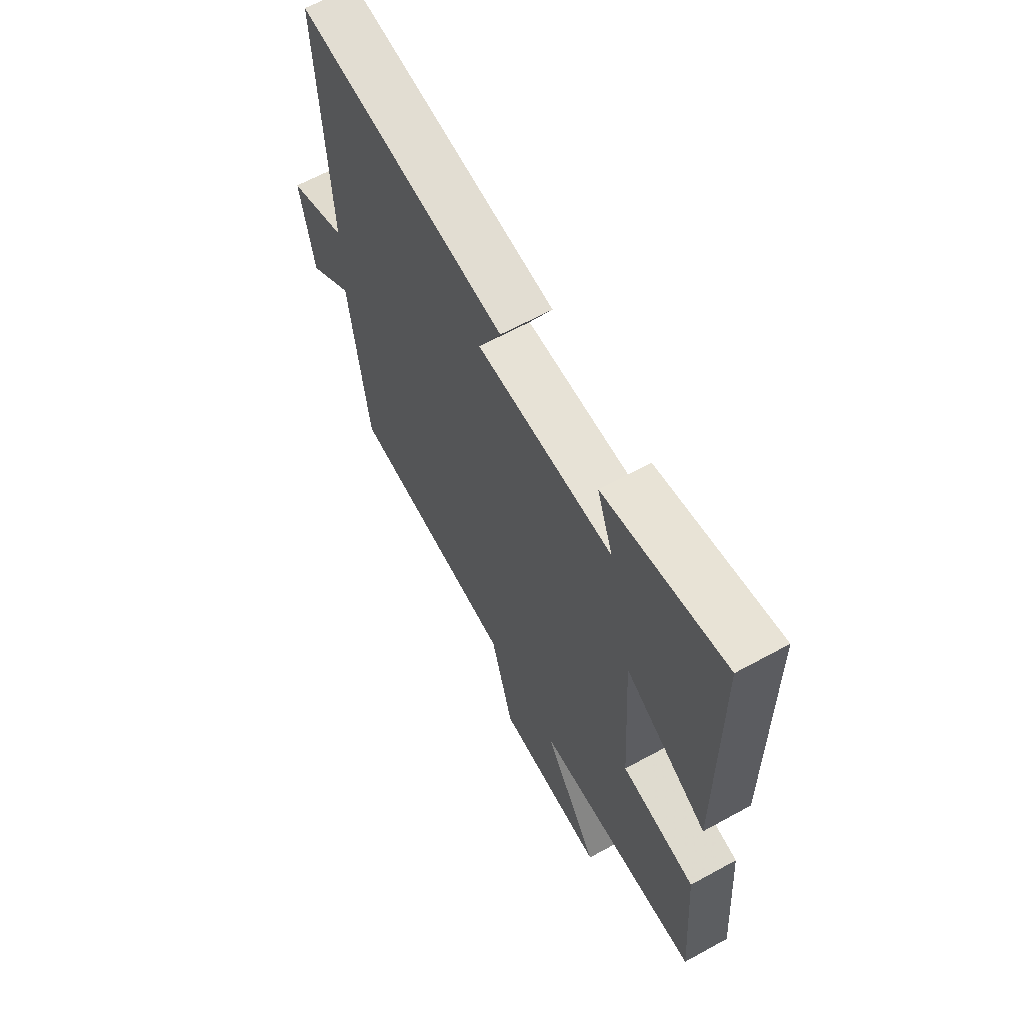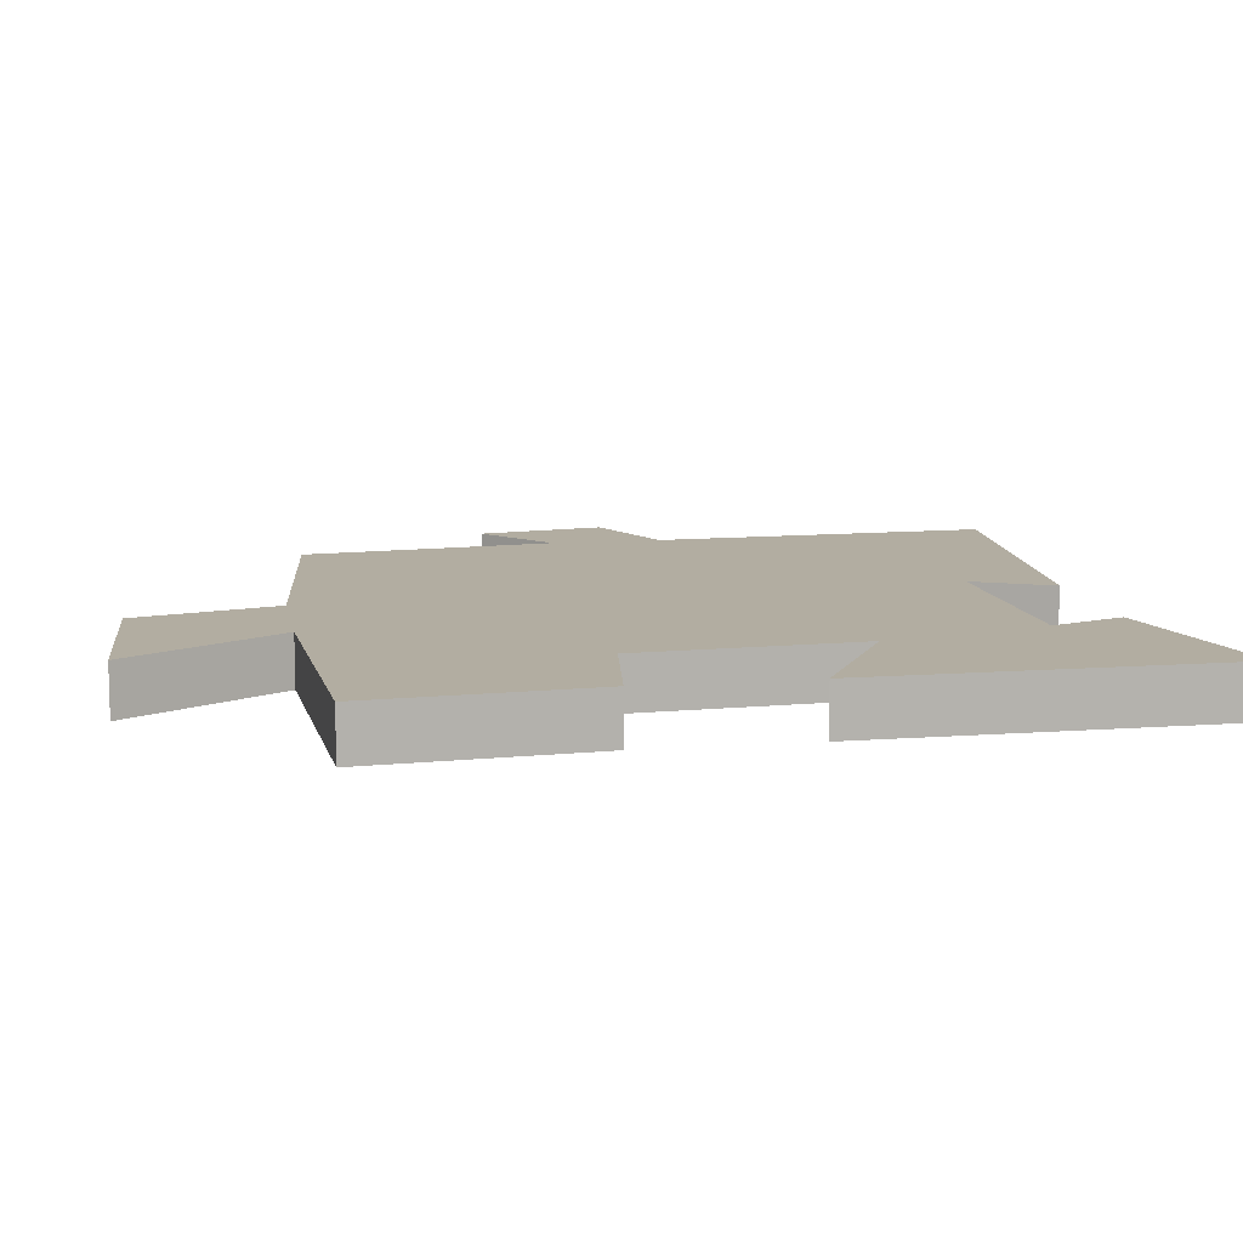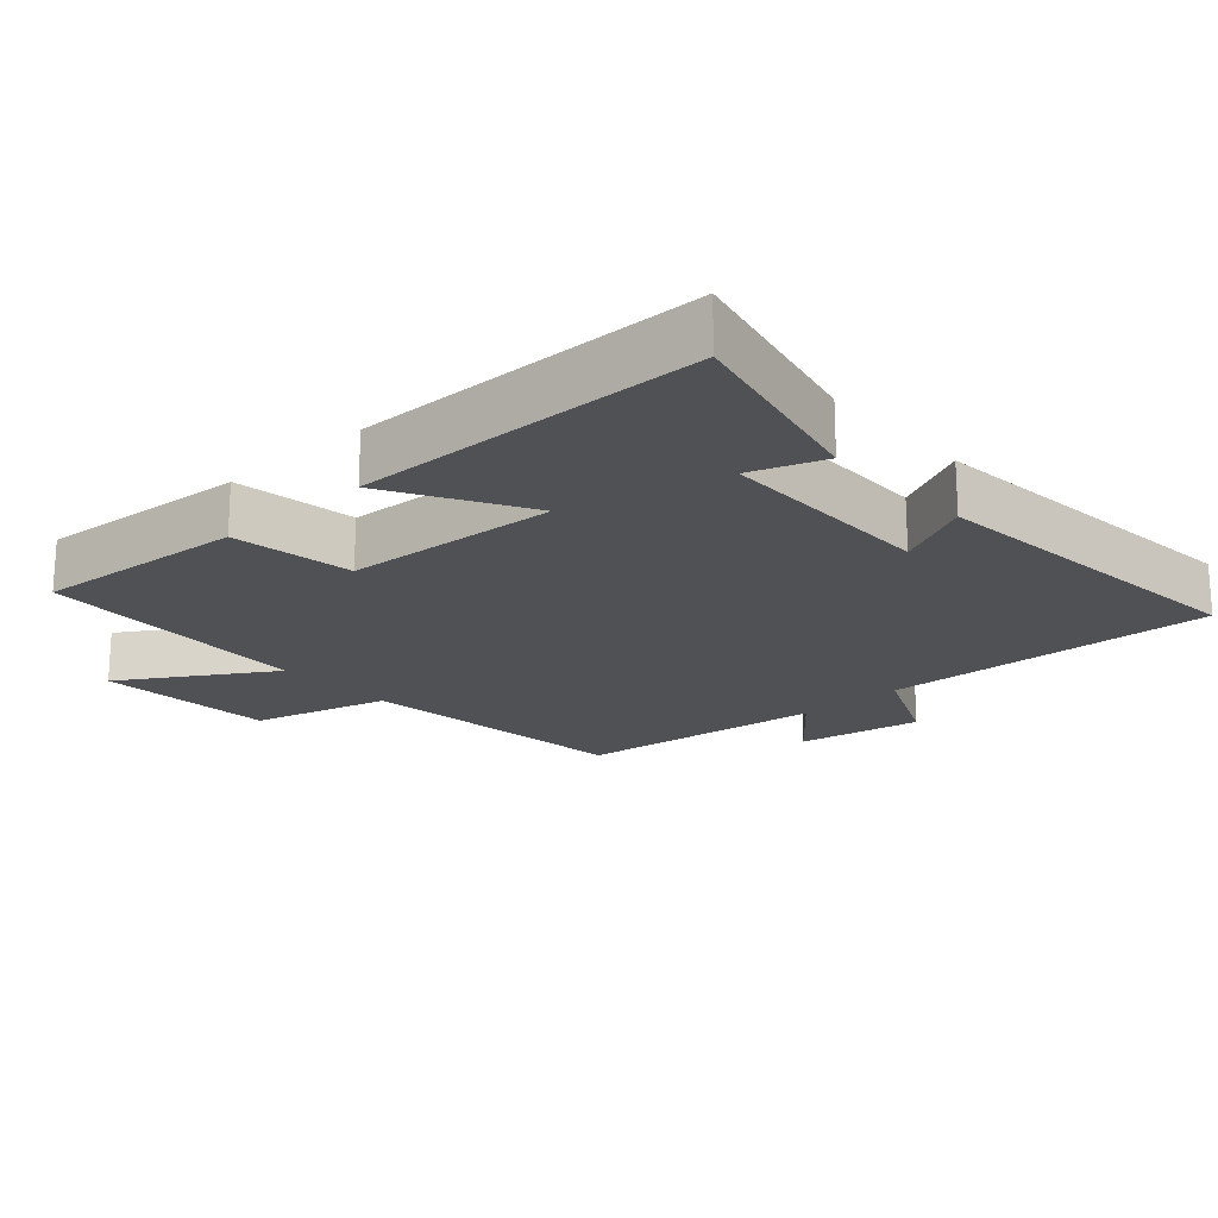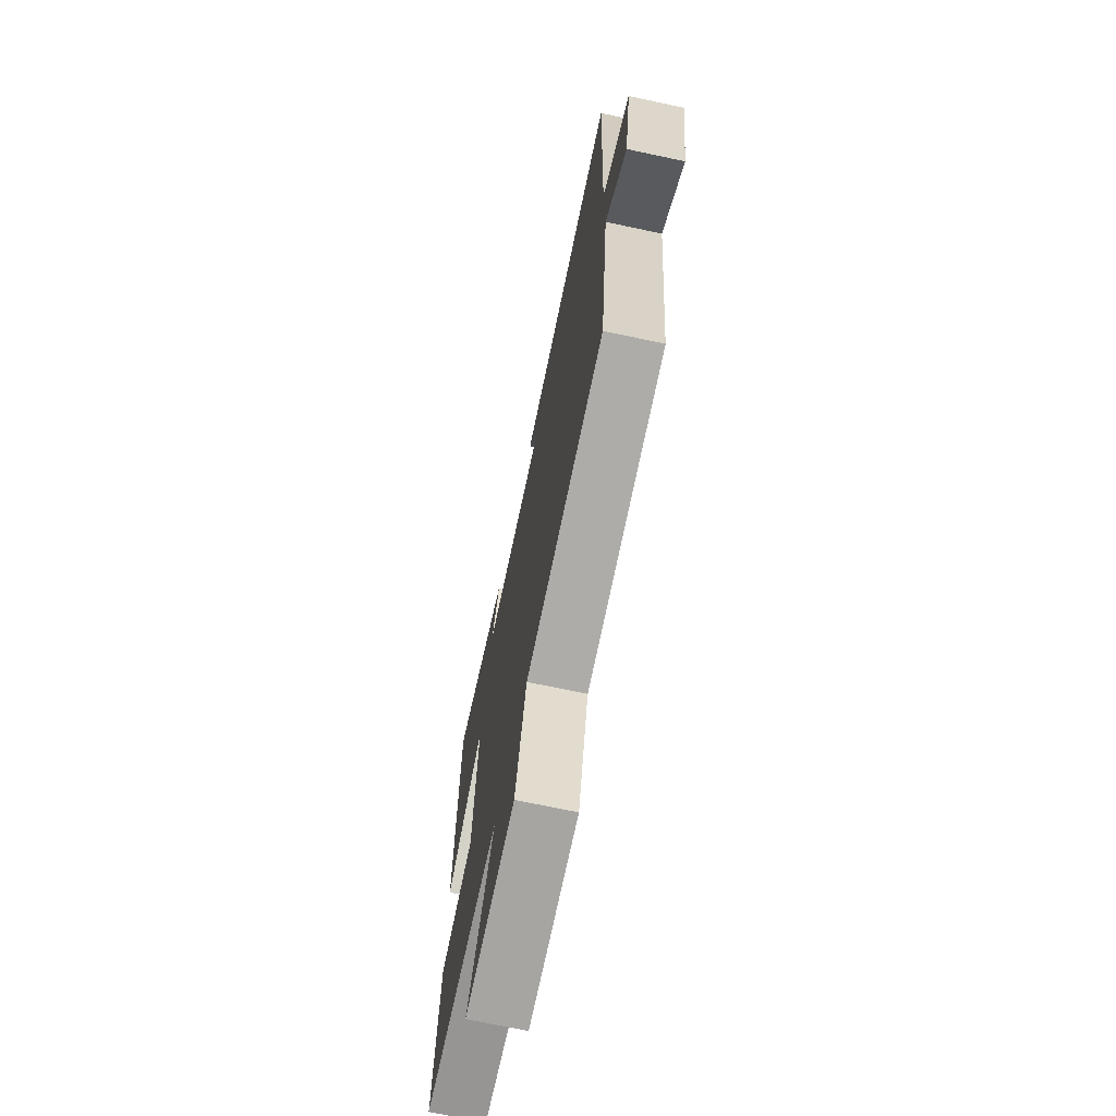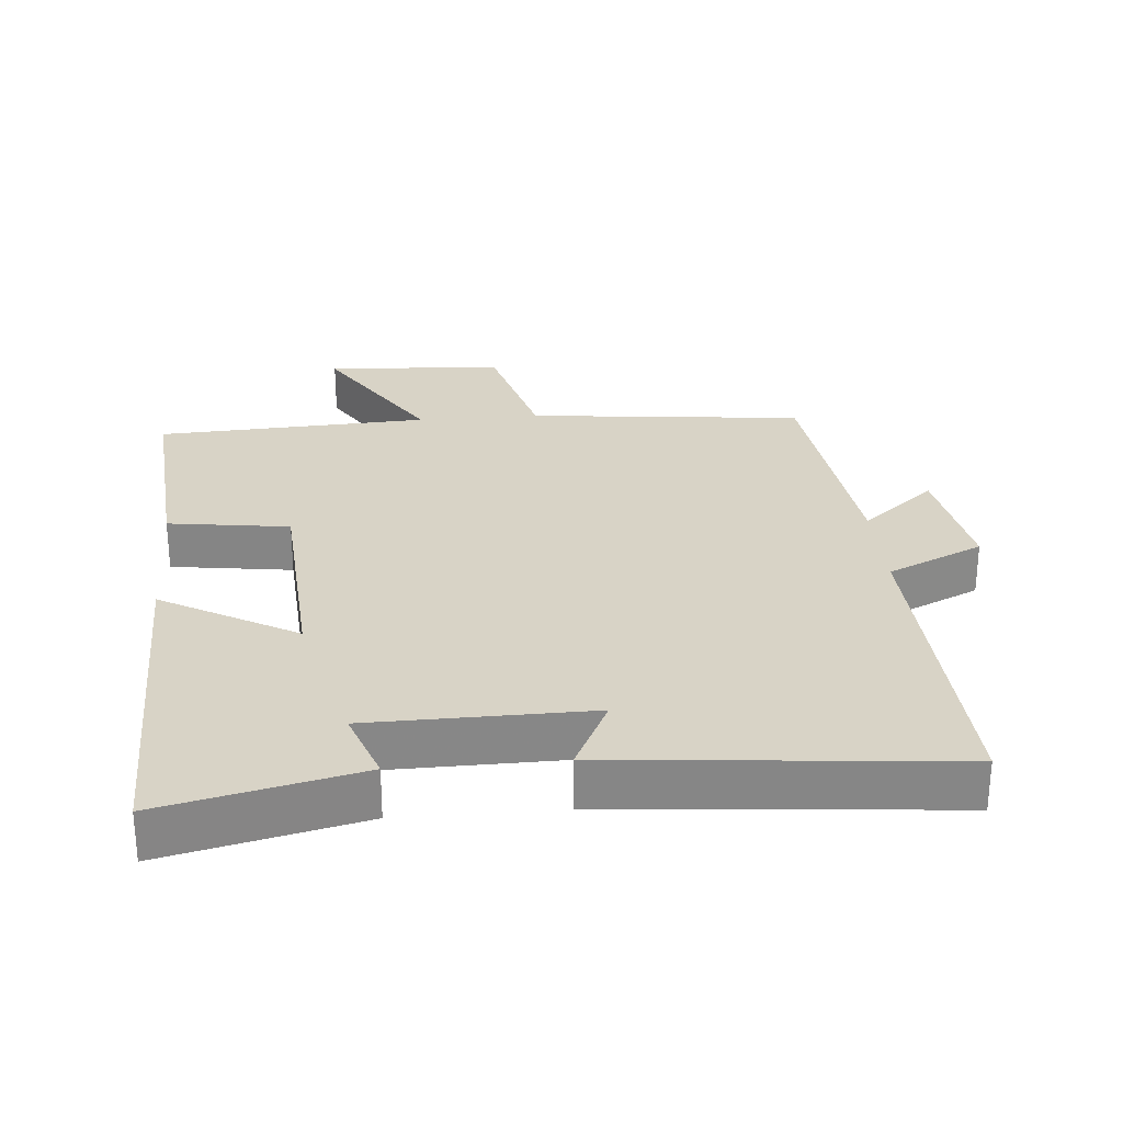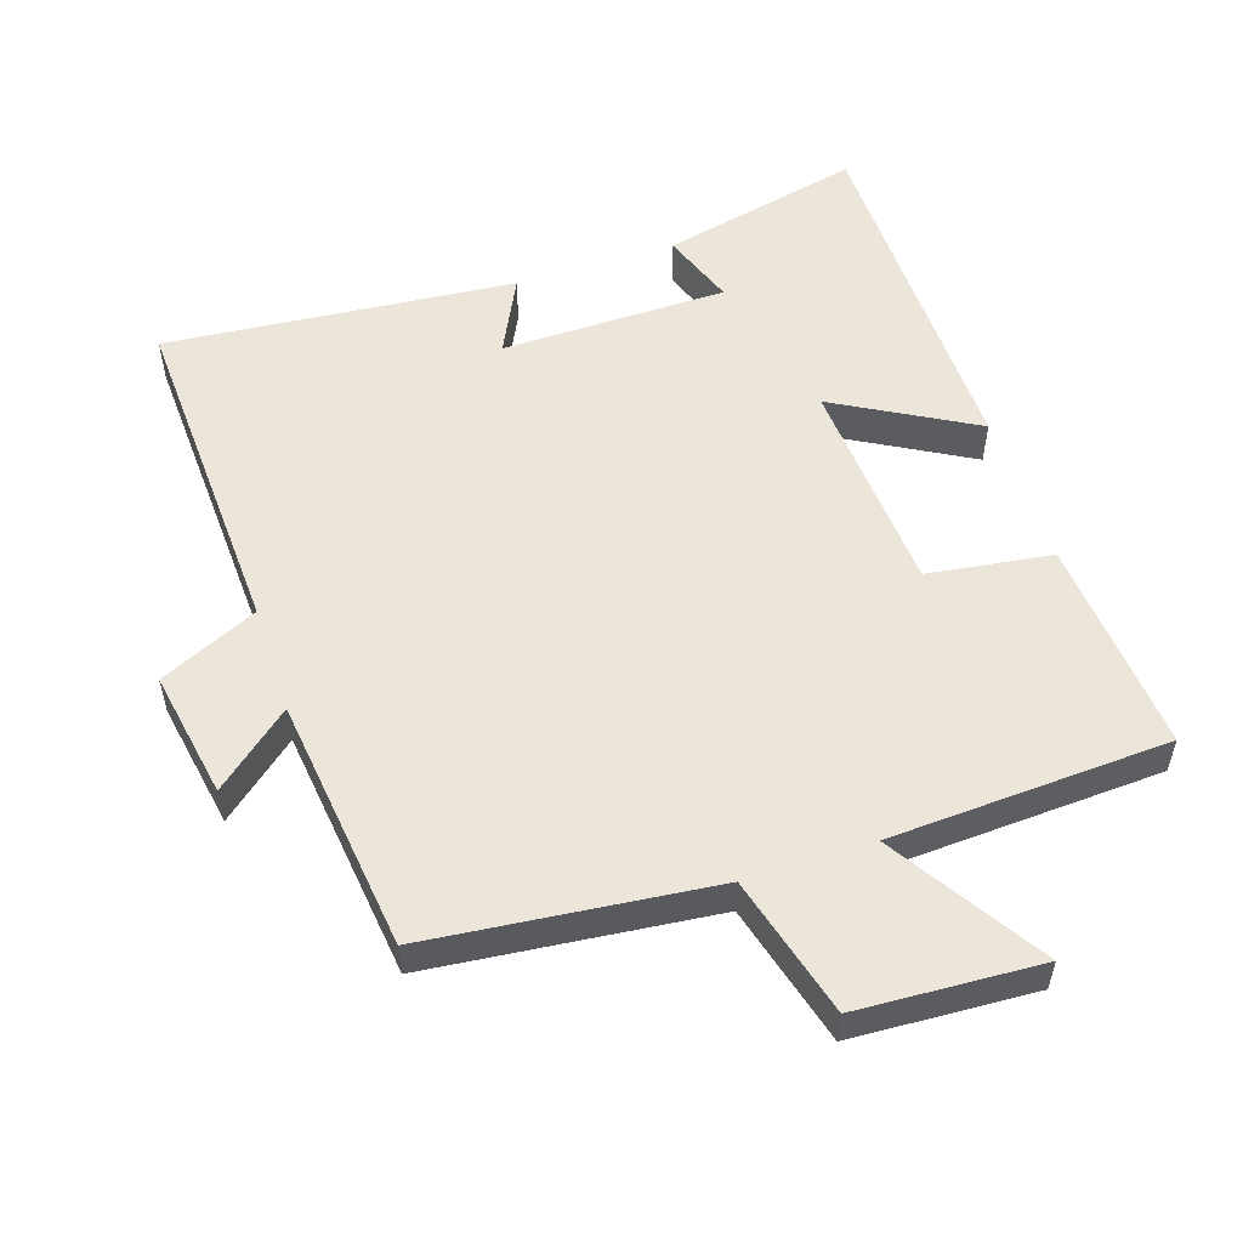
<metadata>
{"format":"obj","ext":"obj","renderer":"f3d","projection":"perspective","resolution":1024,"background":"white","views":[{"elev":64.2,"azim":-118.9,"up":"+Z"},{"elev":10.5,"azim":-100.2,"up":"+Y"},{"elev":-19.8,"azim":-47.8,"up":"+Y"},{"elev":-70.5,"azim":78.0,"up":"+Z"},{"elev":27.8,"azim":-4.9,"up":"+Y"},{"elev":54.2,"azim":161.8,"up":"+Y"}]}
</metadata>
<code>
v -0.493 0.07 0.566
v -0.207 0.07 0.5
v -0.245 0.07 0.394
v 0.077 0.07 0.39
v 0.023 0.07 0.5
v 0.521 0.07 0.545
v 0.5 0.07 0.061
v 0.64 0.07 -0.003
v 0.608 0.07 -0.185
v 0.5 0.07 -0.095
v 0.457 0.07 -0.457
v 0.054 0.07 -0.5
v 0 0.07 -0.7
v -0.26 0.07 -0.714
v -0.126 0.07 -0.5
v -0.524 0.07 -0.48
v -0.5 0.07 -0.172
v -0.323 0.07 -0.147
v -0.303 0.07 0.165
v -0.5 0.07 0.054
v -0.493 0 0.566
v -0.207 0 0.5
v -0.245 0 0.394
v 0.077 0 0.39
v 0.023 0 0.5
v 0.521 0 0.545
v 0.5 0 0.061
v 0.64 0 -0.003
v 0.608 0 -0.185
v 0.5 0 -0.095
v 0.457 0 -0.457
v 0.054 0 -0.5
v 0 0 -0.7
v -0.26 0 -0.714
v -0.126 0 -0.5
v -0.524 0 -0.48
v -0.5 0 -0.172
v -0.323 0 -0.147
v -0.303 0 0.165
v -0.5 0 0.054
f 19 20 1
f 15 16 17 18
f 15 18 19
f 12 13 14 15
f 12 15 19
f 11 12 19
f 10 11 19
f 7 8 9 10
f 7 10 19
f 4 5 6 7
f 3 4 7 19
f 1 2 3
f 1 3 19
f 21 40 39
f 38 37 36 35
f 39 38 35
f 35 34 33 32
f 39 35 32
f 39 32 31
f 39 31 30
f 30 29 28 27
f 39 30 27
f 27 26 25 24
f 39 27 24 23
f 23 22 21
f 39 23 21
f 1 21 22 2
f 2 22 23 3
f 3 23 24 4
f 4 24 25 5
f 5 25 26 6
f 6 26 27 7
f 7 27 28 8
f 8 28 29 9
f 9 29 30 10
f 10 30 31 11
f 11 31 32 12
f 12 32 33 13
f 13 33 34 14
f 14 34 35 15
f 15 35 36 16
f 16 36 37 17
f 17 37 38 18
f 18 38 39 19
f 19 39 40 20
f 20 40 21 1

</code>
